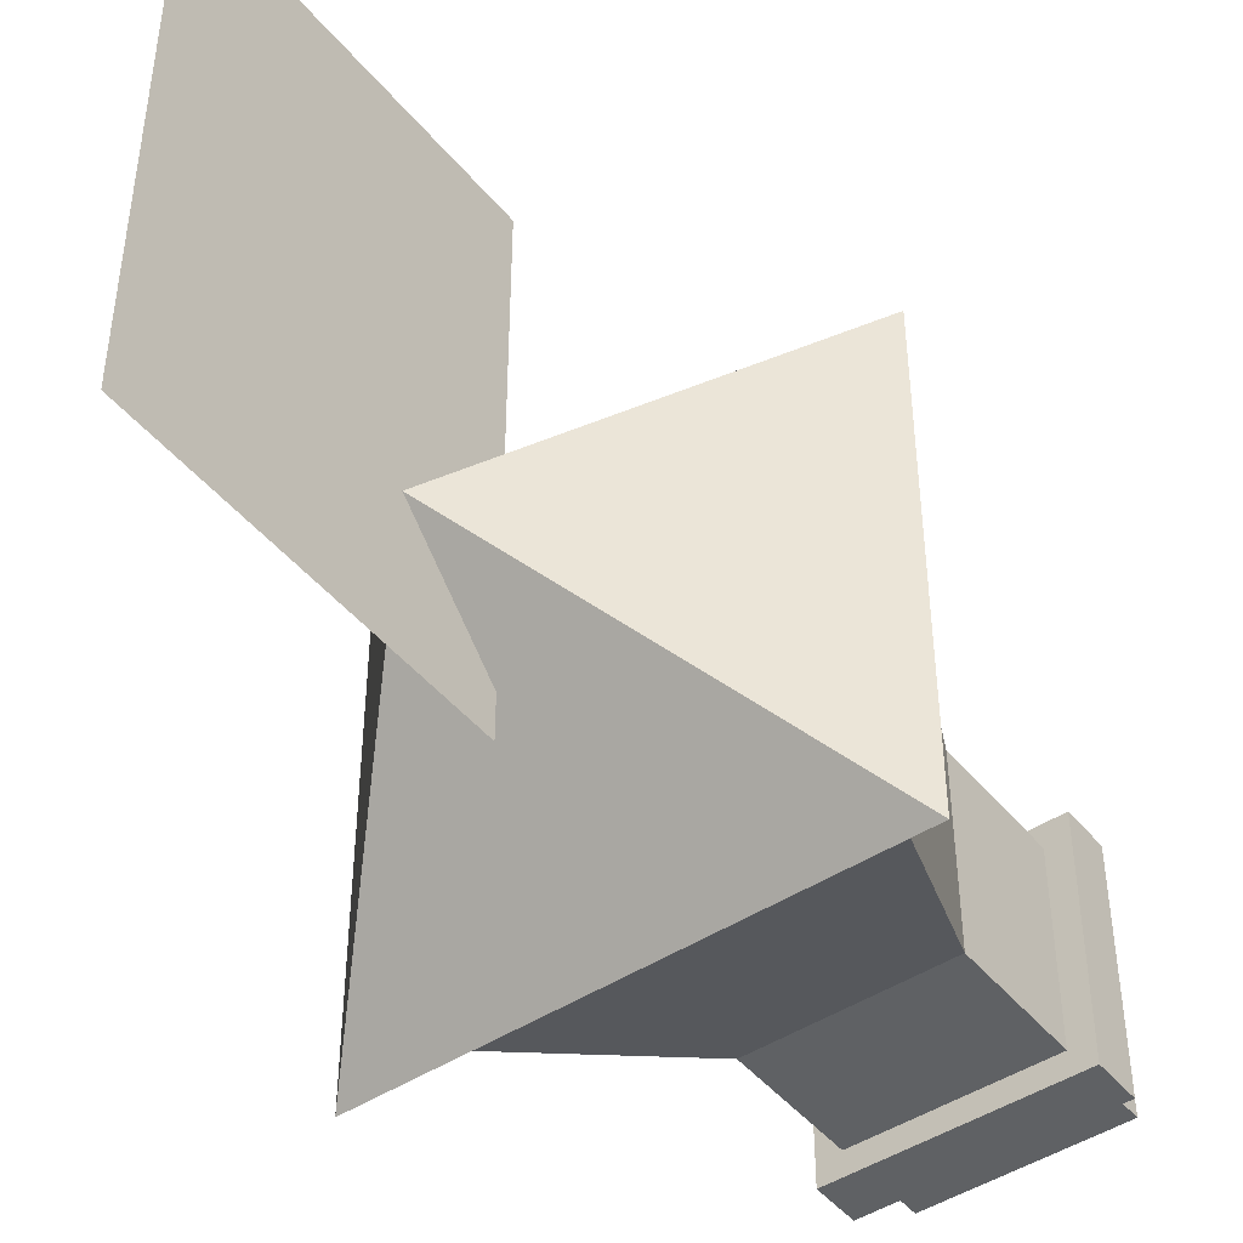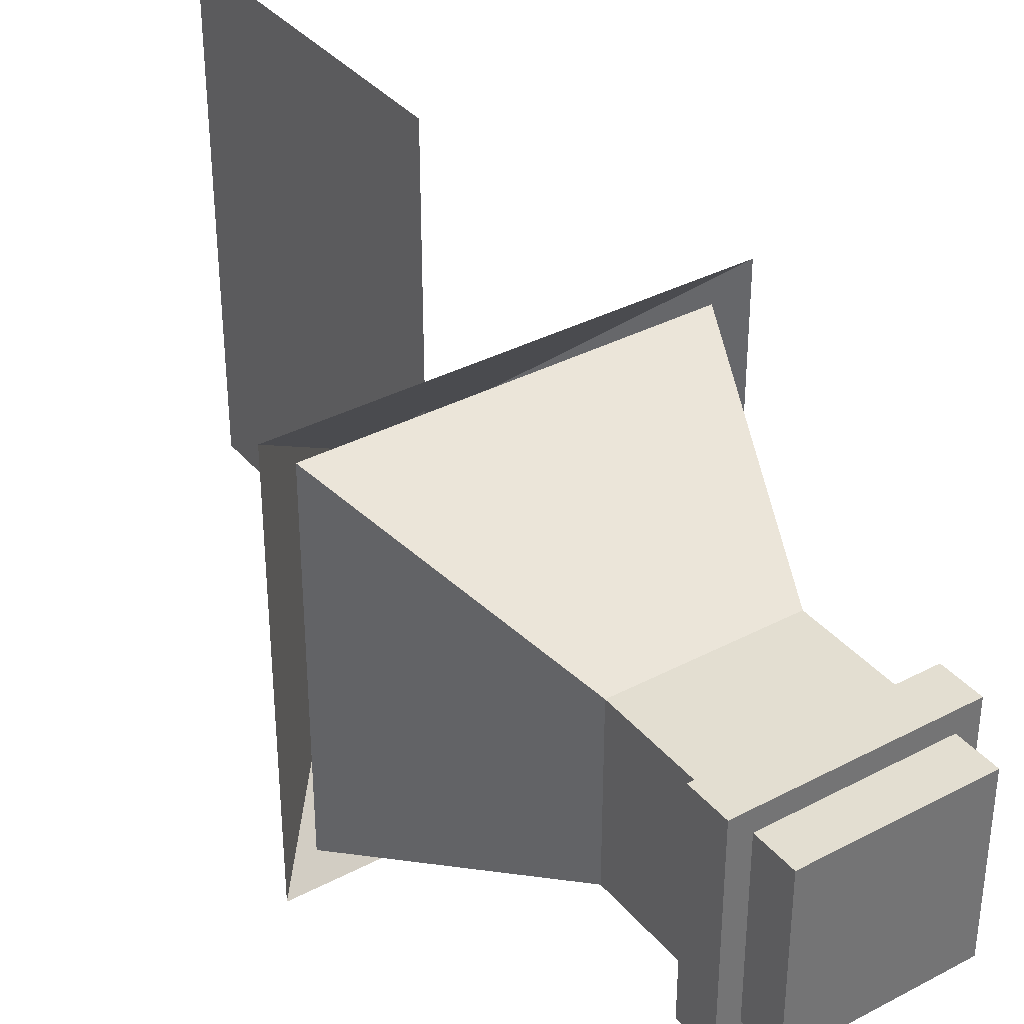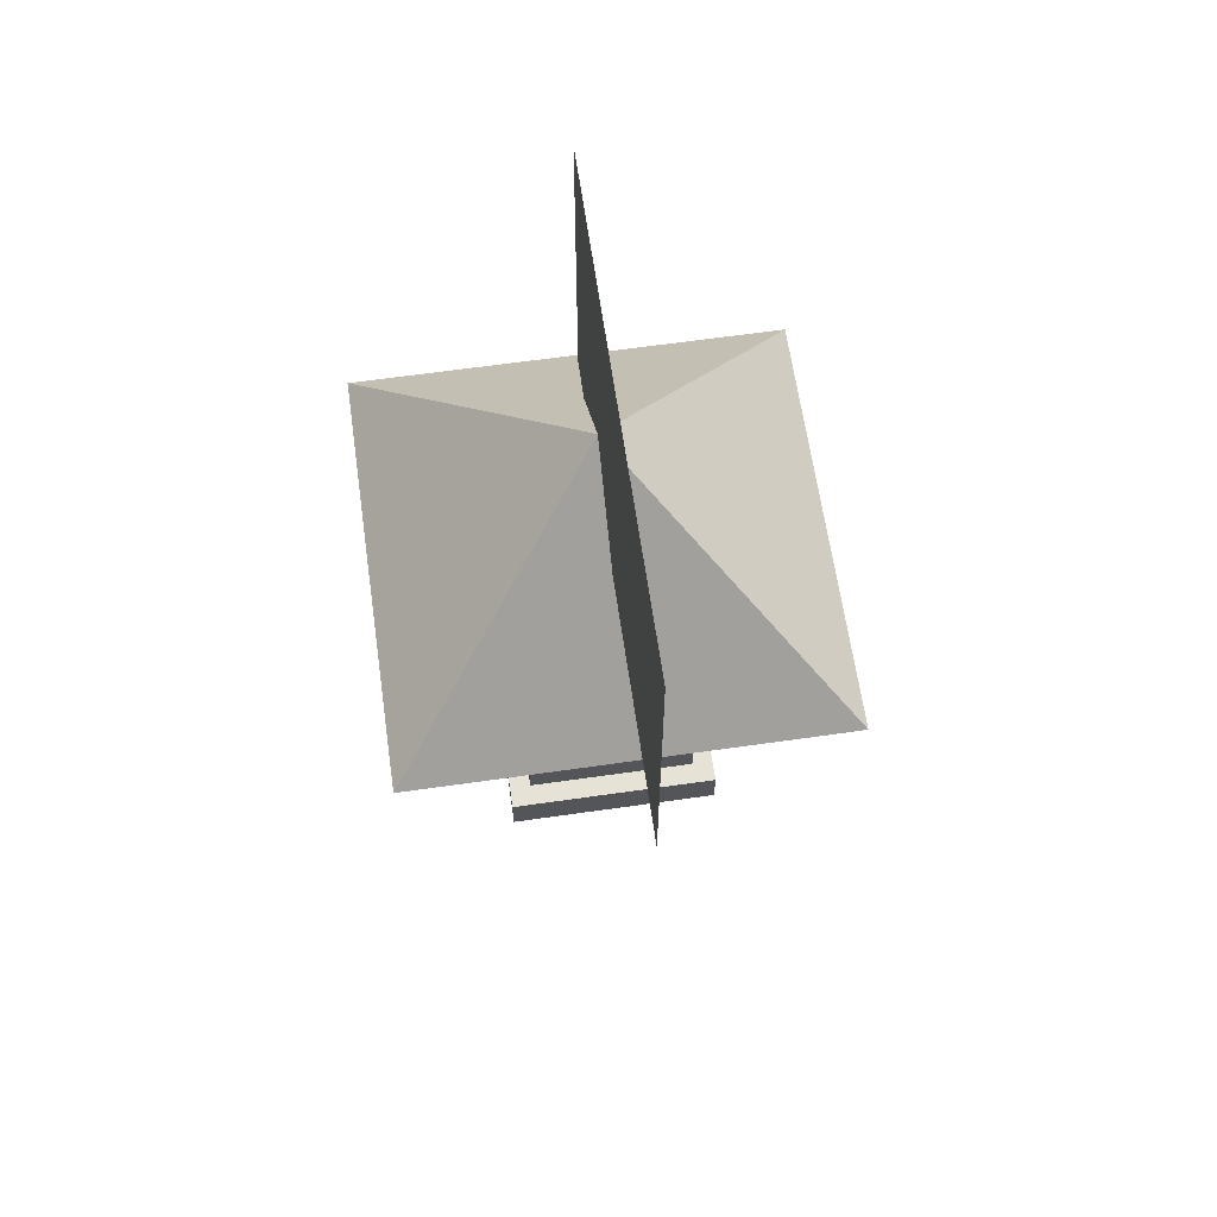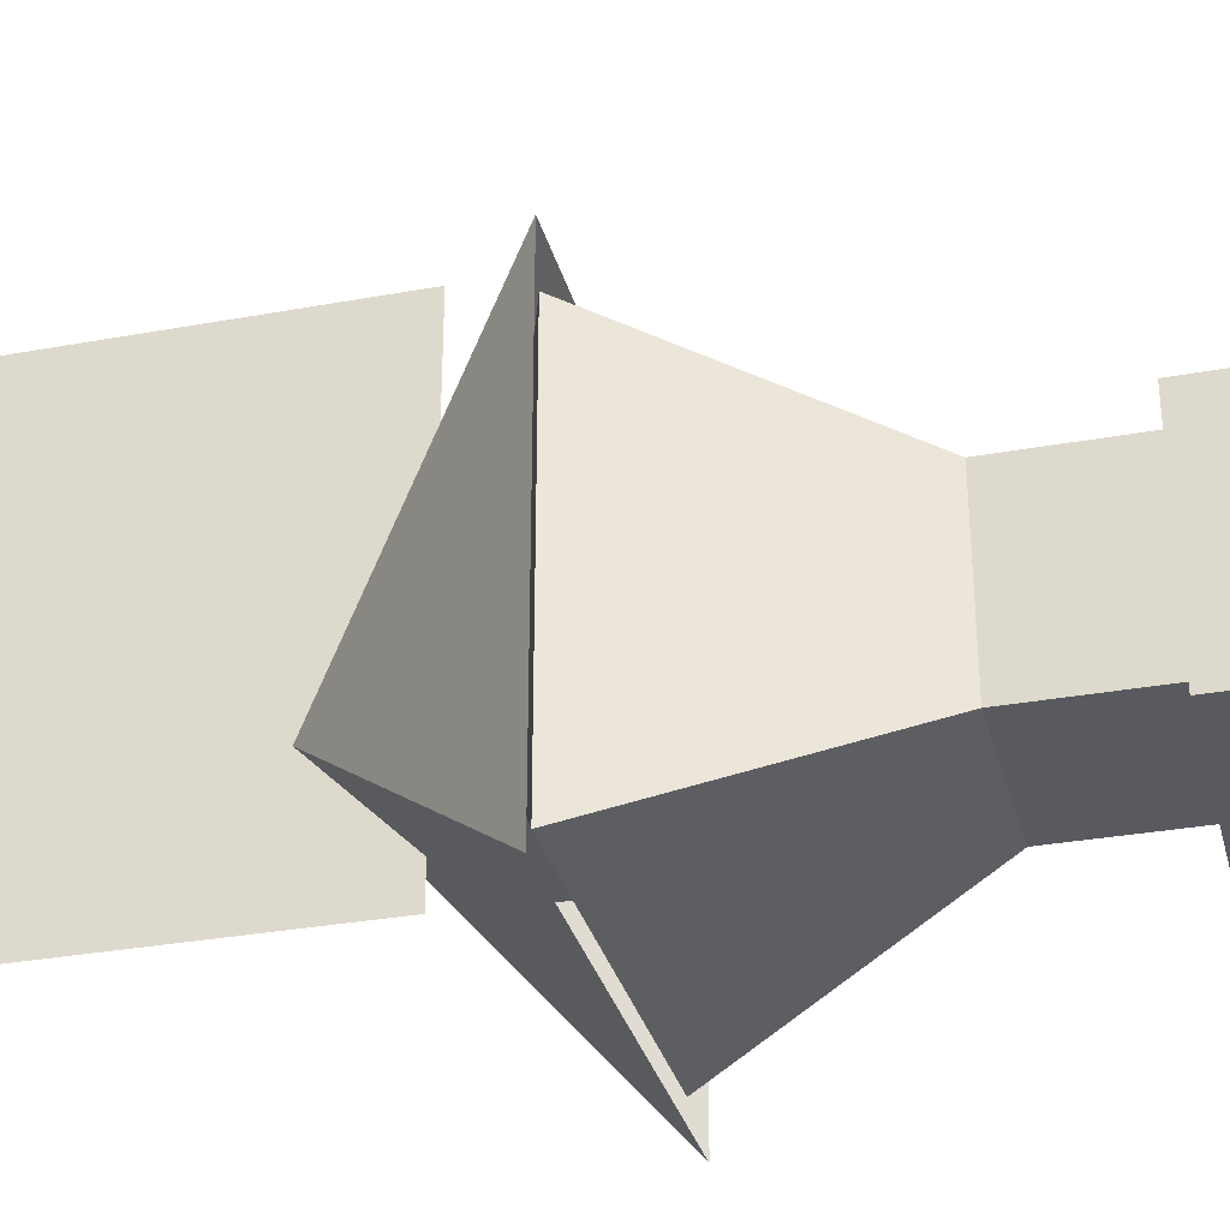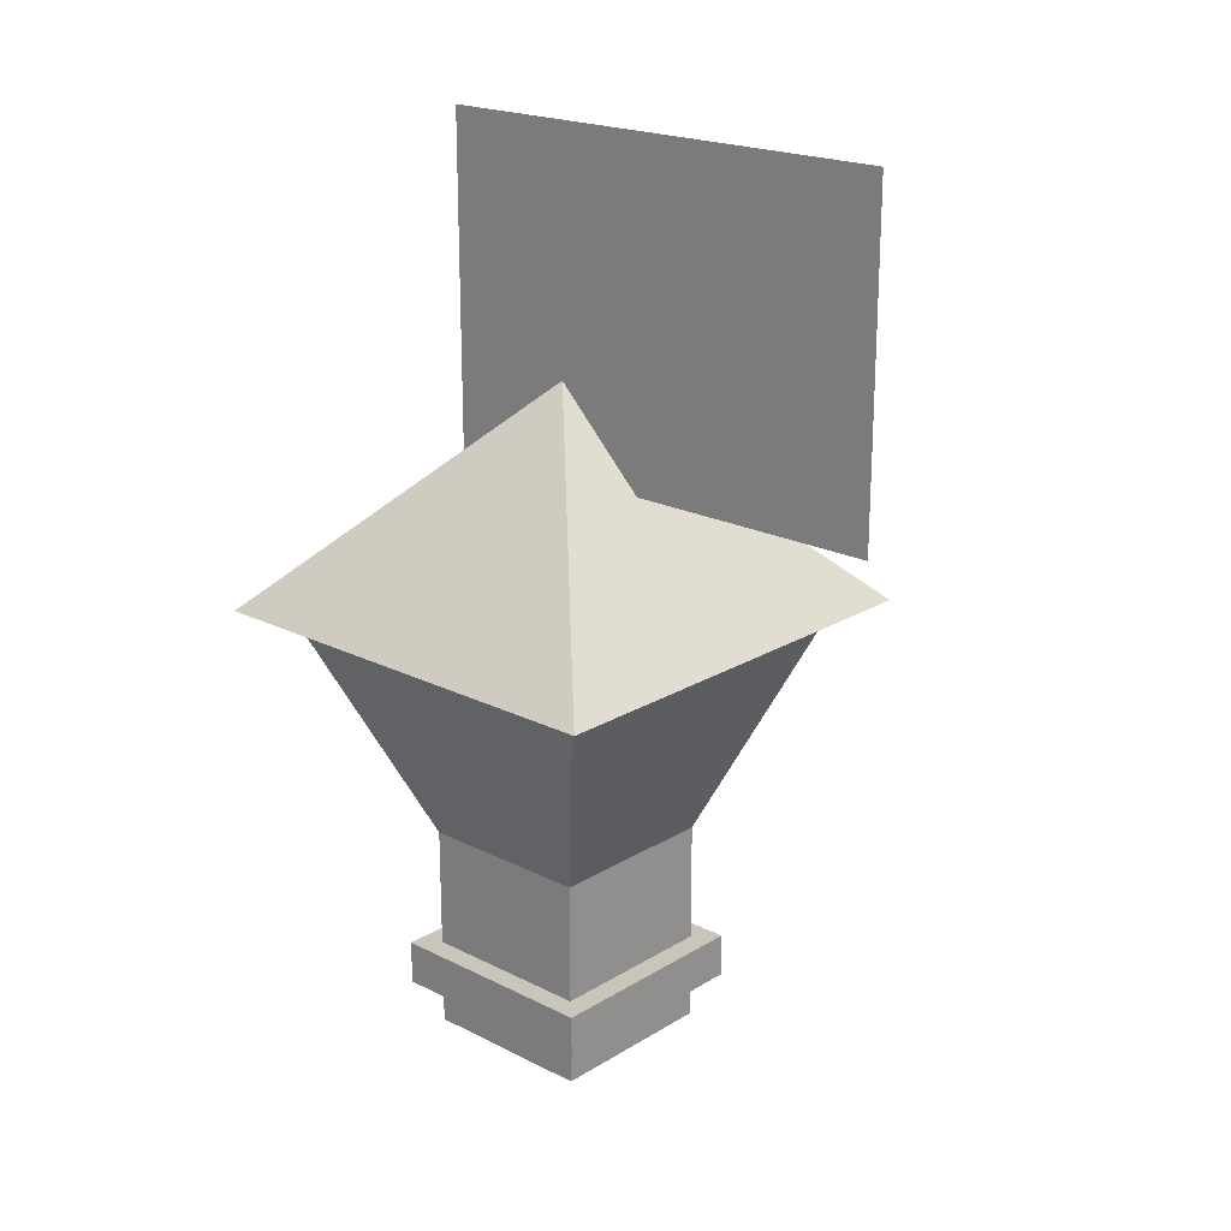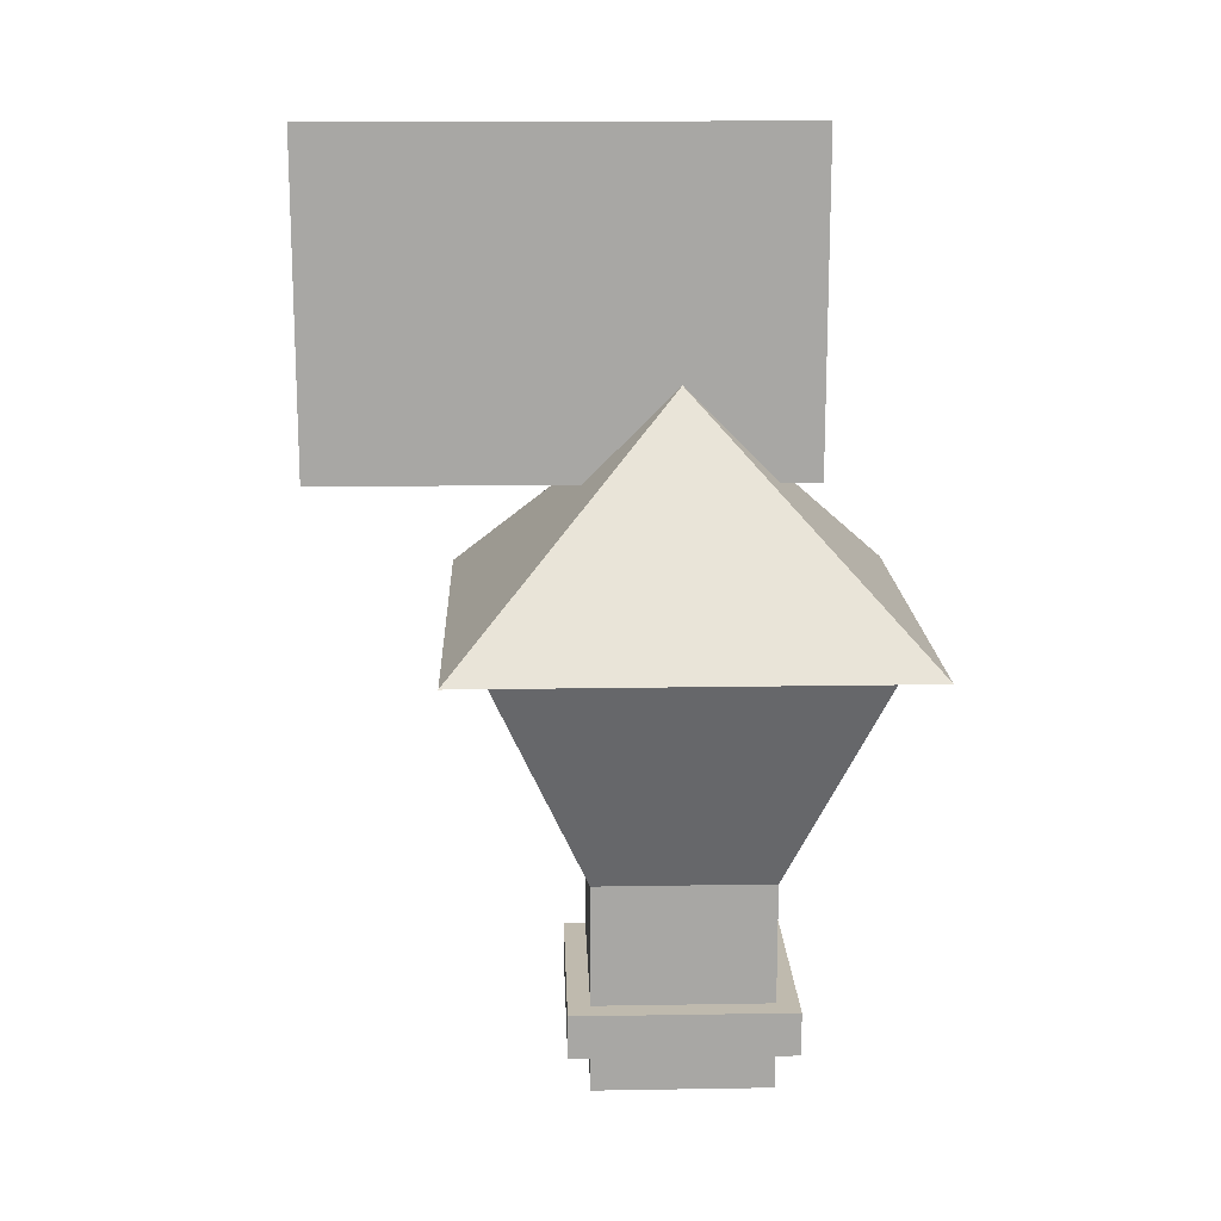
<metadata>
{"format":"obj","ext":"obj","renderer":"f3d","projection":"perspective","resolution":1024,"background":"white","views":[{"elev":-45.8,"azim":-143.1,"up":"+Z"},{"elev":36.3,"azim":-34.5,"up":"+Z"},{"elev":64.0,"azim":-8.2,"up":"+Y"},{"elev":-31.9,"azim":-75.6,"up":"+Z"},{"elev":20.6,"azim":-47.7,"up":"+Y"},{"elev":15.7,"azim":88.0,"up":"+Y"}]}
</metadata>
<code>
o Element
v 0.5 0.5312 0.6406
v 0.5 0.5312 0.3906
v 0.5 0.7812 0.3906
v 0.5 0.7812 0.6406
v 0.5 0.5312 0.3906
v 0.5 0.5312 0.6406
v 0.5 0.7812 0.6406
v 0.5 0.7812 0.3906
f 1 2 3 4
f 5 6 7 8
o Element.000
v 0.6094 0.5312 0.5
v 0.3594 0.5312 0.5
v 0.3594 0.7812 0.5
v 0.6094 0.7812 0.5
v 0.3594 0.5312 0.5
v 0.6094 0.5312 0.5
v 0.6094 0.7812 0.5
v 0.3594 0.7812 0.5
f 9 10 11 12
f 13 14 15 16
o Element.001
v 0.5625 0.125 0.4375
v 0.4375 0.125 0.4375
v 0.4375 0.5312 0.4375
v 0.5625 0.5312 0.4375
v 0.5625 0.125 0.5625
v 0.5625 0.5312 0.5625
v 0.4375 0.125 0.5625
v 0.4375 0.5312 0.5625
f 17 18 19 20
f 21 17 20 22
f 23 21 22 24
f 18 23 24 19
f 24 22 20 19
o cuboid
v 0.625 -0 0.375
v 0.625 0.0625 0.375
v 0.625 0.0625 0.625
v 0.625 -0 0.625
v 0.375 -0 0.625
v 0.375 0.0625 0.625
v 0.375 0.0625 0.375
v 0.375 -0 0.375
v 0.3438 0.0625 0.3438
v 0.3438 0.125 0.3438
v 0.6562 0.125 0.3438
v 0.6562 0.0625 0.3438
v 0.3438 0.0625 0.6562
v 0.3438 0.125 0.6562
v 0.6562 0.0625 0.6562
v 0.6562 0.125 0.6562
v 0.625 0.8125 0.375
v 0.625 0.125 0.375
v 0.375 0.125 0.375
v 0.375 0.8125 0.375
v 0.375 0.125 0.625
v 0.375 0.8125 0.625
v 0.625 0.125 0.625
v 0.625 0.8125 0.625
f 25 26 27 28
f 29 30 31 32
f 25 28 29 32
f 28 27 30 29
f 32 31 26 25
f 33 34 35 36
f 37 38 34 33
f 39 40 38 37
f 36 35 40 39
f 41 42 43 44
f 44 43 45 46
f 46 45 47 48
f 48 47 42 41
f 35 34 43 42
f 33 36 26 31
f 34 38 45 43
f 37 33 31 30
f 38 40 47 45
f 39 37 30 27
f 40 35 42 47
f 36 39 27 26
o cuboid.000
v 0.7656 0.6406 0.2344
v 0.7656 0.6406 0.7656
v 0.625 0.2969 0.625
v 0.625 0.2969 0.375
v 0.375 0.2969 0.625
v 0.2344 0.6406 0.7656
v 0.2344 0.6406 0.2344
v 0.375 0.2969 0.375
v 0.4844 0.75 0.5156
v 0.5156 0.75 0.5156
v 0.5156 0.75 0.4844
v 0.4844 0.75 0.4844
f 49 50 51 52
f 53 54 55 56
f 51 50 54 53
f 55 49 52 56
f 58 57 54 50
f 59 58 50 49
f 60 59 49 55
f 57 60 55 54
f 57 58 59 60
o pyramid
v 0.8125 0.6312 0.1875
v 0.8125 0.6312 0.8125
v 0.5 0.9437 0.5
v 0.1875 0.6312 0.8125
v 0.1875 0.6312 0.1875
f 61 62 63
f 62 64 63
f 65 61 63
f 64 65 63
o pyramid.000
v 0.8125 0.6312 0.8125
v 0.8125 0.6312 0.1875
v 0.5 0.9437 0.5
v 0.1875 0.6312 0.8125
v 0.1875 0.6312 0.1875
f 66 67 68
f 69 66 68
f 67 70 68
f 70 69 68
o Element.002
v 0.5 0.8125 1
v 0.5 0.8125 0.3125
v 0.5 1.281 0.3125
v 0.5 1.281 1
v 0.5 0.8125 0.3125
v 0.5 0.8125 1
v 0.5 1.281 1
v 0.5 1.281 0.3125
f 71 72 73 74
f 75 76 77 78

</code>
